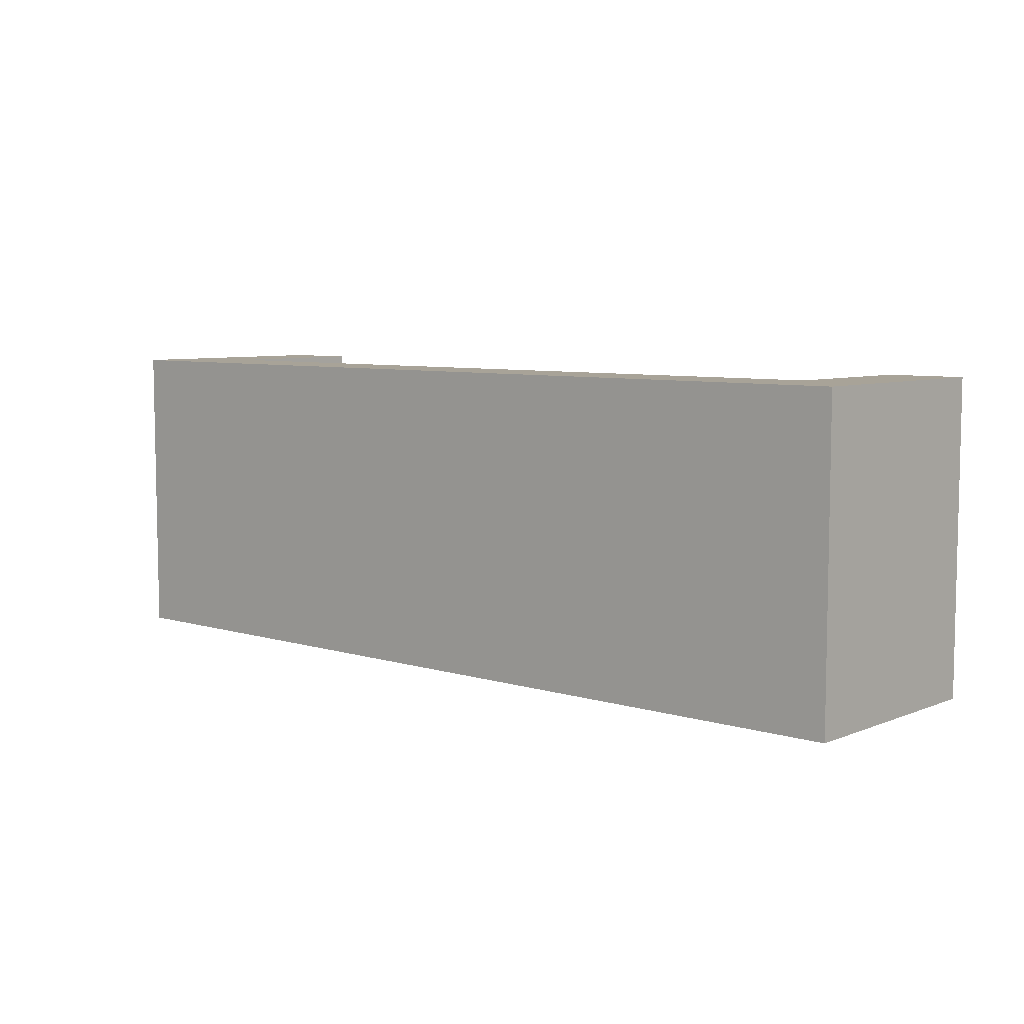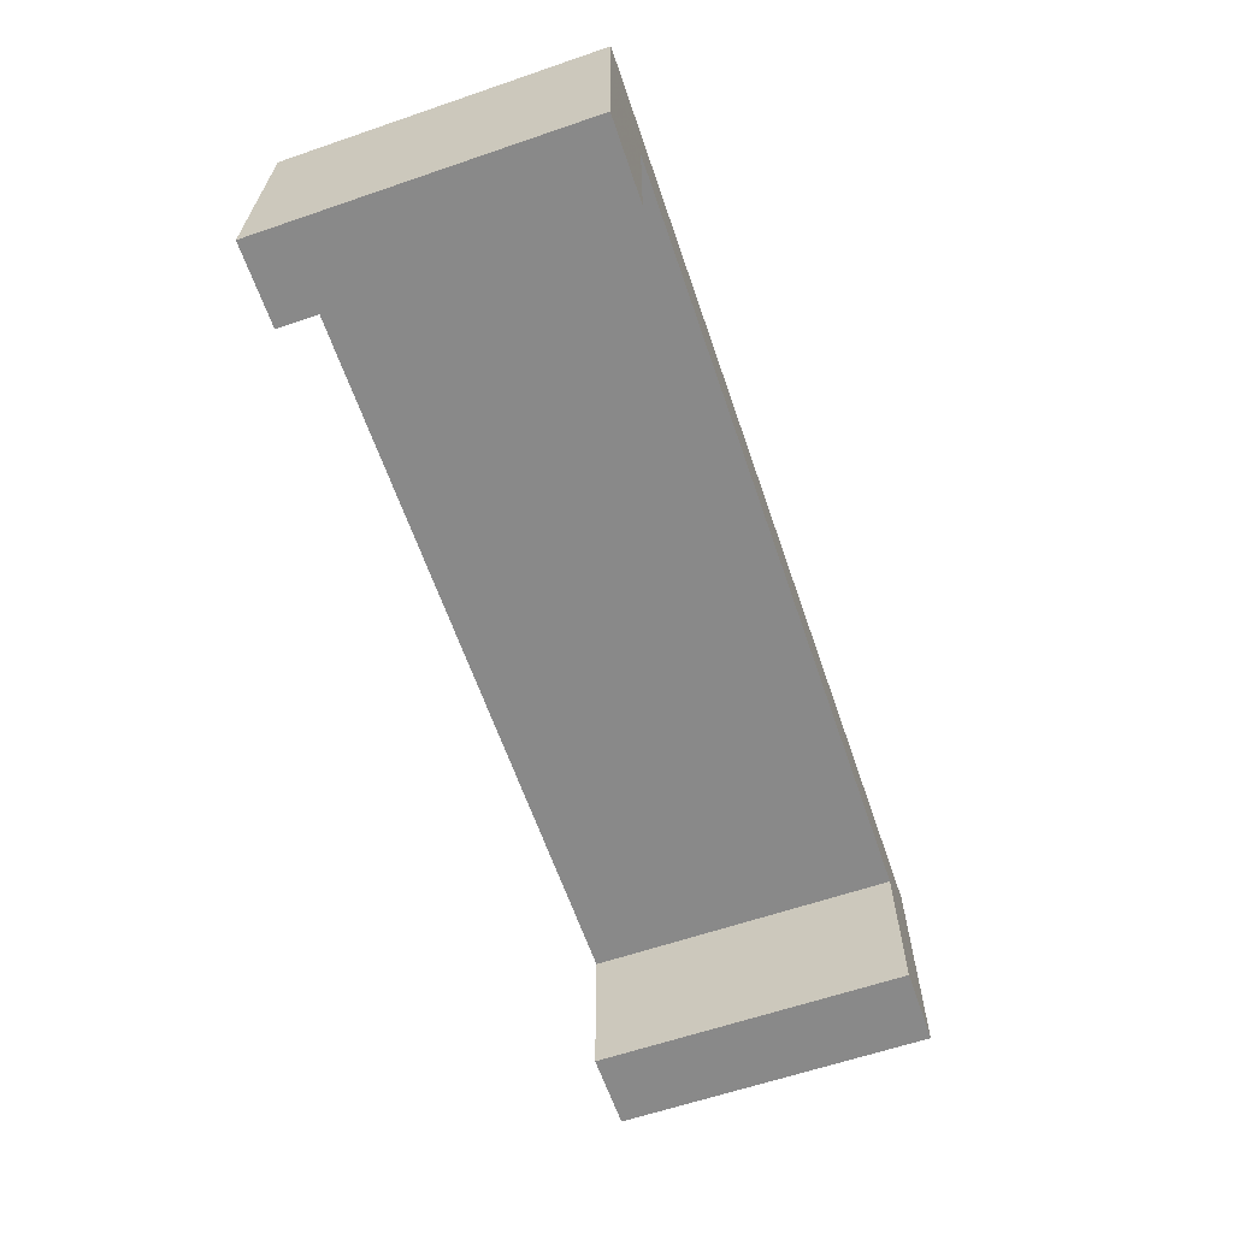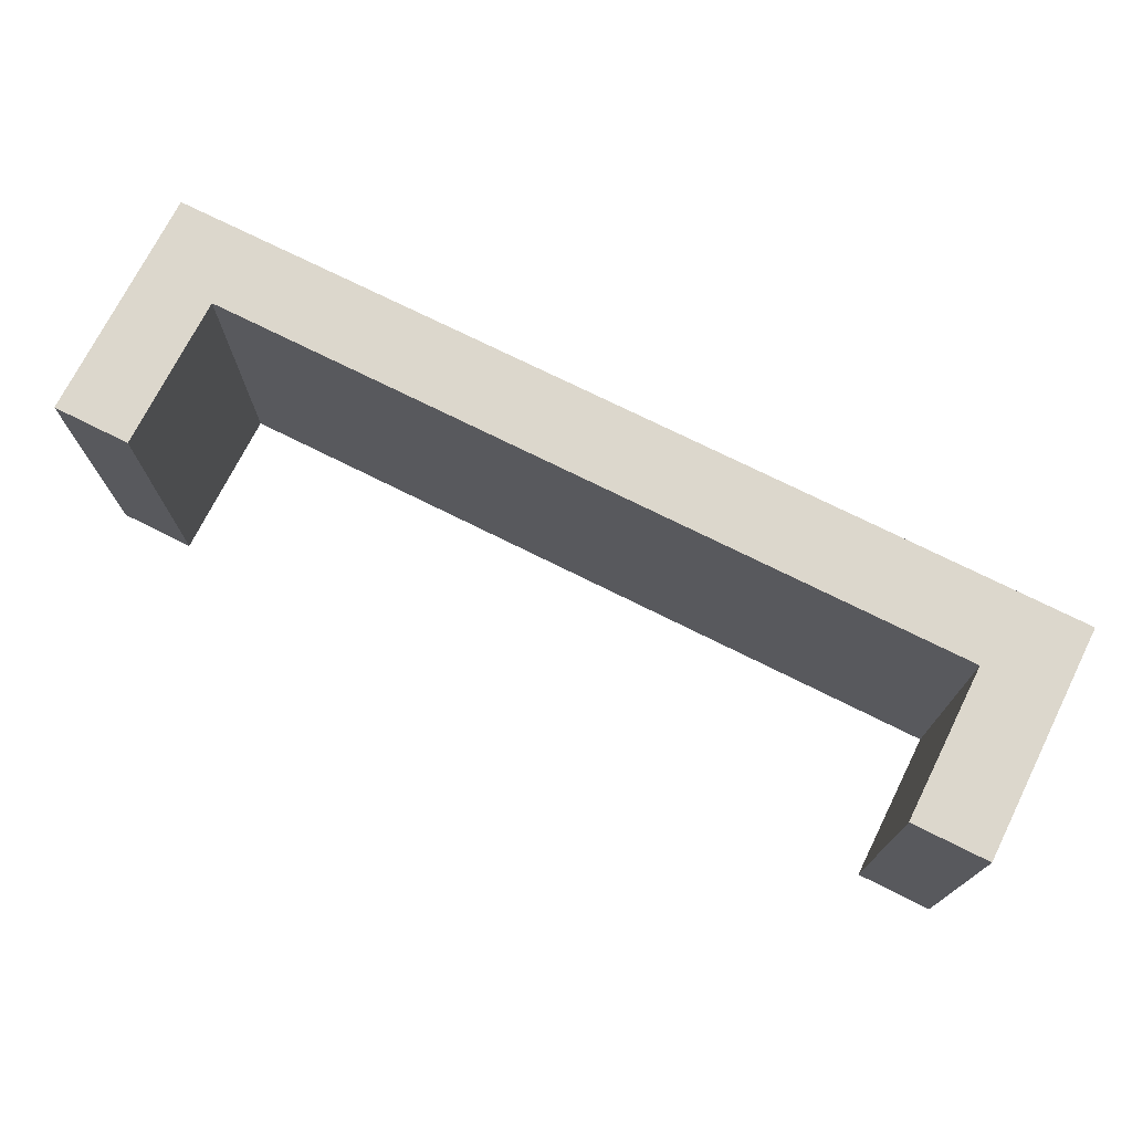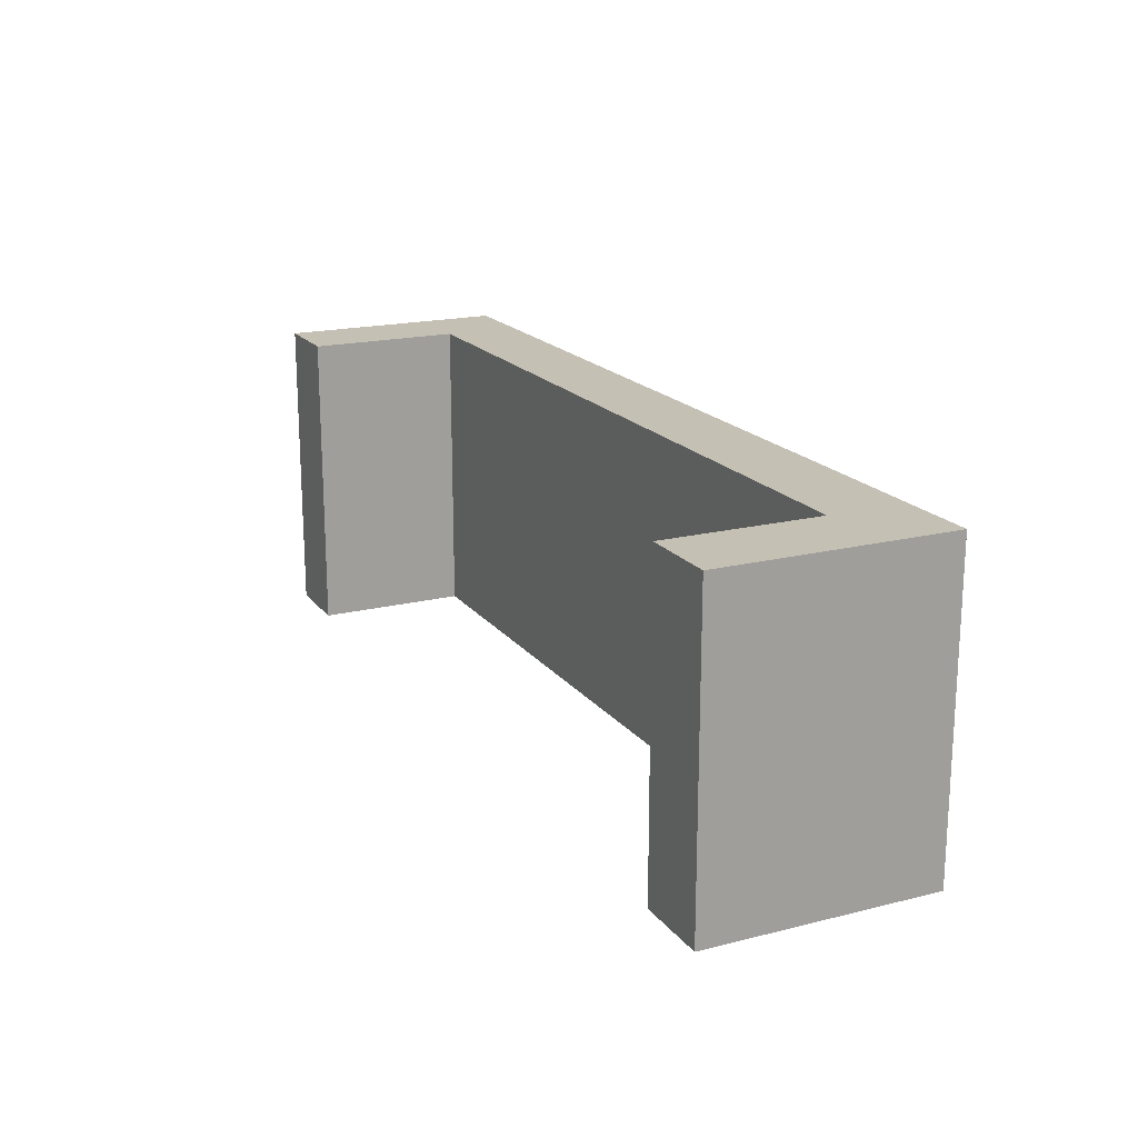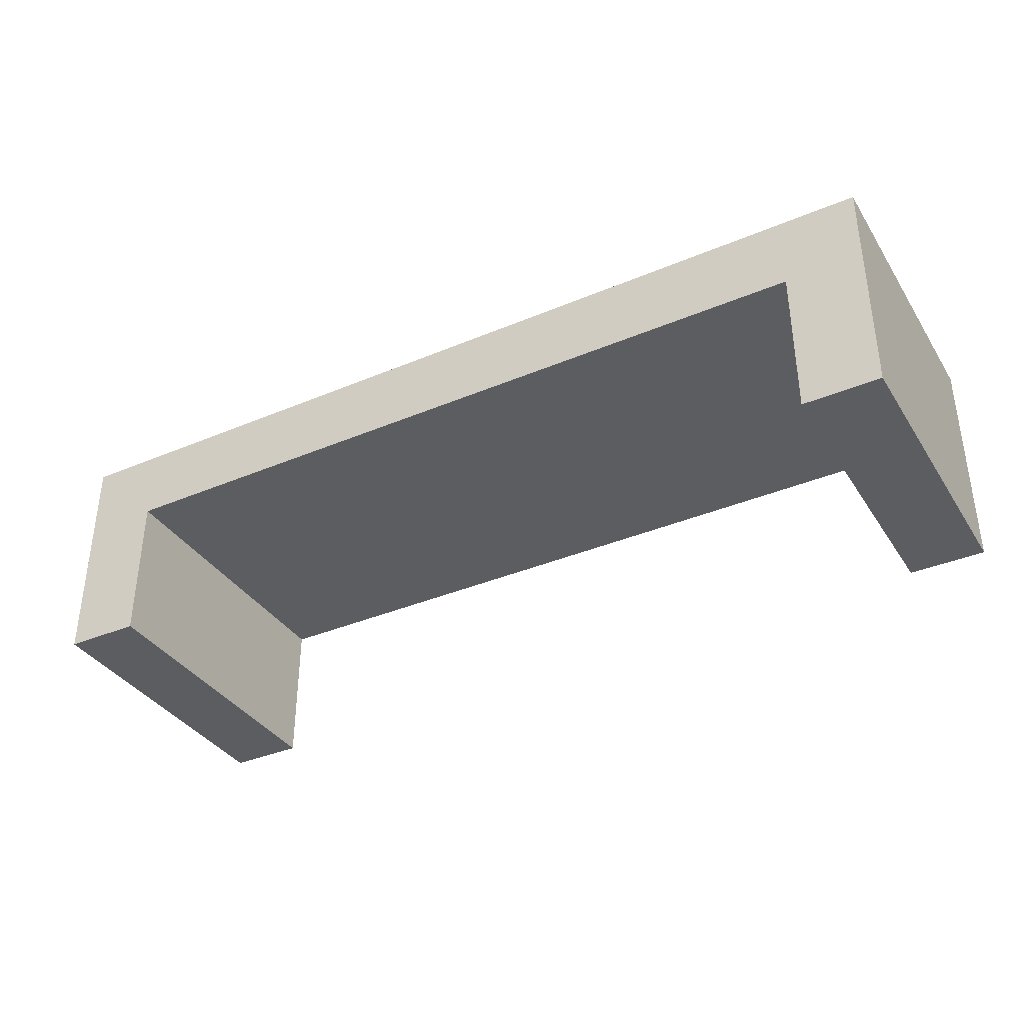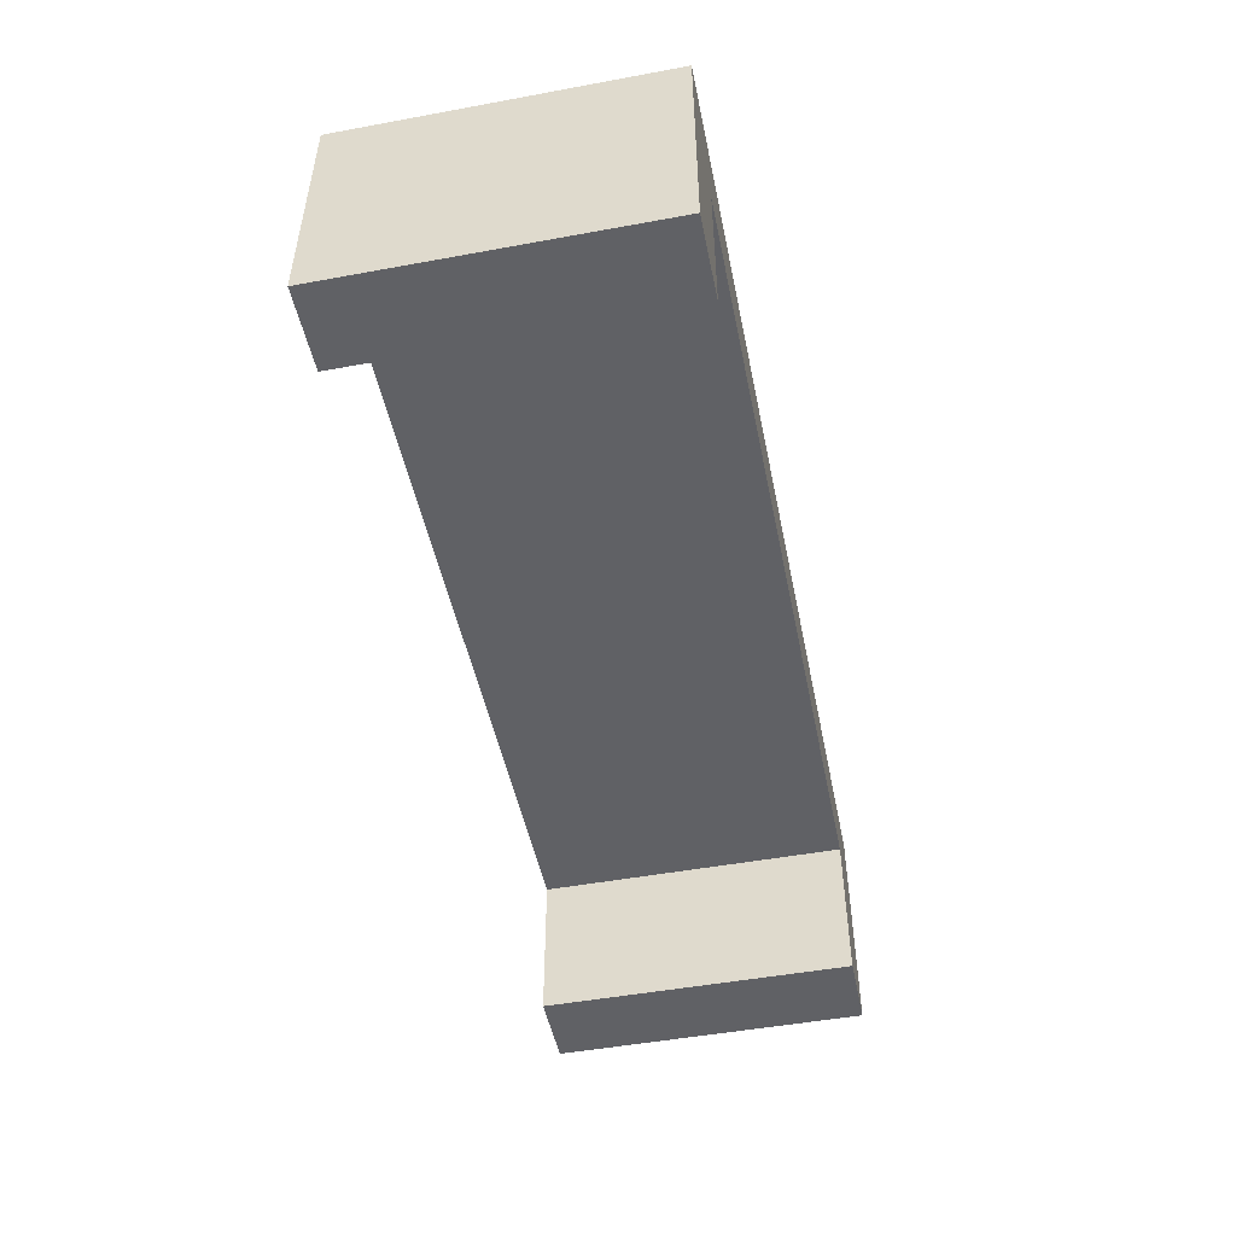
<metadata>
{"format":"obj","ext":"obj","renderer":"f3d","projection":"perspective","resolution":1024,"background":"white","views":[{"elev":6.9,"azim":-138.6,"up":"+Z"},{"elev":-63.1,"azim":109.0,"up":"+Y"},{"elev":73.0,"azim":26.6,"up":"+Z"},{"elev":18.4,"azim":64.3,"up":"+Z"},{"elev":-36.5,"azim":28.8,"up":"+Y"},{"elev":-49.2,"azim":-78.5,"up":"+Y"}]}
</metadata>
<code>
o table_mesh_Cube.001
v -0.625 0.375 0.25
v -0.625 0.375 -0.25
v 0.625 0.375 -0.25
v 0.625 0.375 0.25
v -0.625 0.25 0.25
v -0.625 0.25 -0.25
v 0.625 0.25 -0.25
v 0.625 0.25 0.25
v -0.75 0.375 0.25
v -0.75 0.375 -0.25
v -0.75 0.25 0.25
v -0.75 0.25 -0.25
v 0.75 0.375 -0.25
v 0.75 0.375 0.25
v 0.75 0.25 -0.25
v 0.75 0.25 0.25
v -0.625 0 0.25
v -0.625 0 -0.25
v 0.625 0 -0.25
v 0.625 0 0.25
v -0.75 0 0.25
v -0.75 0 -0.25
v 0.75 0 -0.25
v 0.75 0 0.25
f 16 8 20 24
f 7 15 23 19
f 20 19 23 24
f 18 17 21 22
f 15 16 24 23
f 5 11 21 17
f 12 6 18 22
f 11 12 22 21
f 6 5 17 18
f 8 7 19 20
f 5 6 7 8
f 4 3 2 1
f 4 1 5 8
f 2 3 7 6
f 9 10 12 11
f 2 6 12 10
f 1 2 10 9
f 5 1 9 11
f 13 14 16 15
f 4 8 16 14
f 7 3 13 15
f 3 4 14 13

</code>
